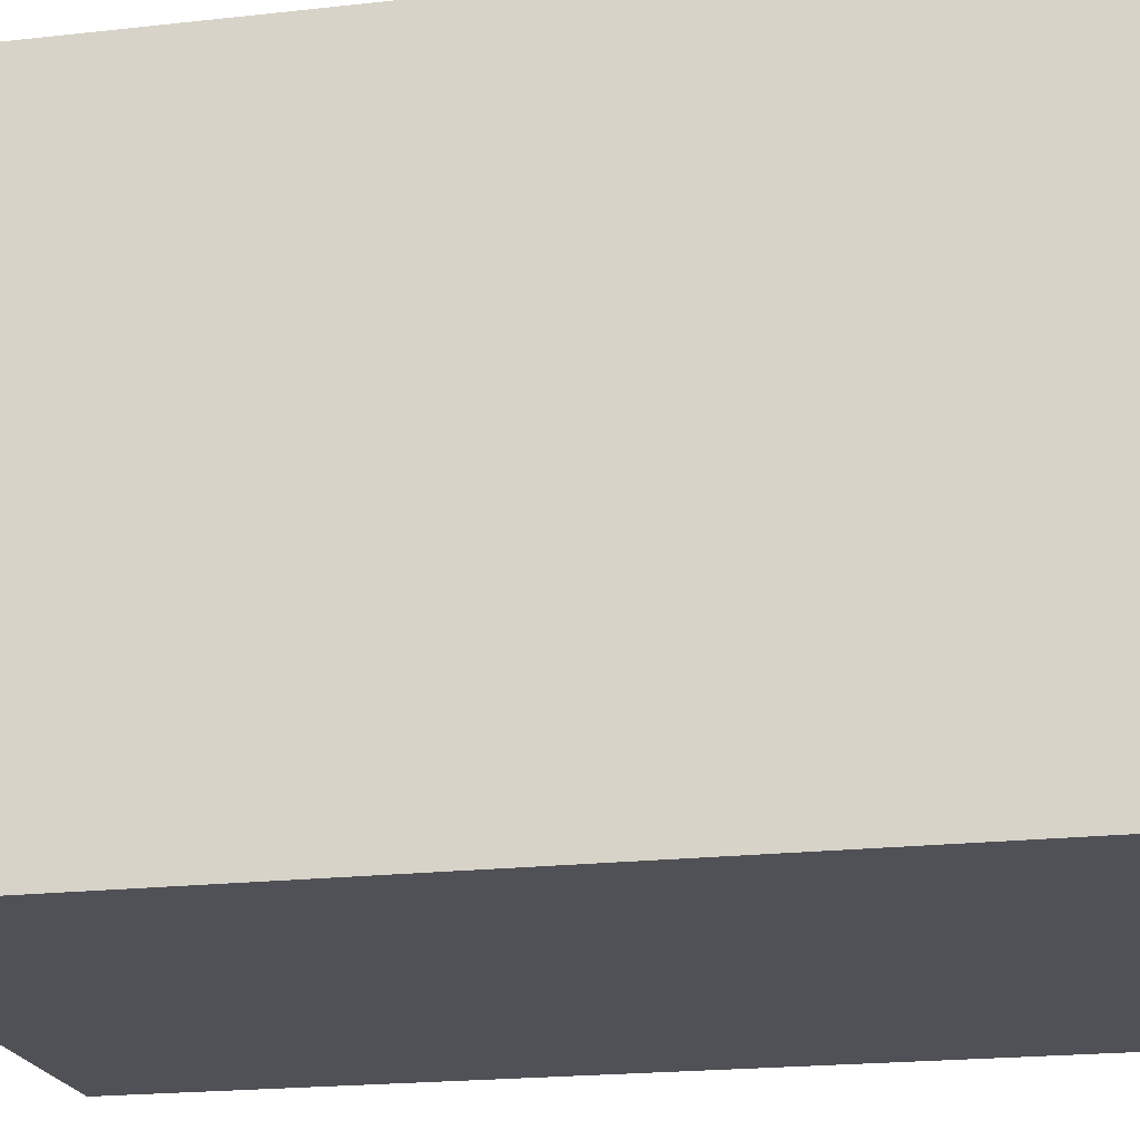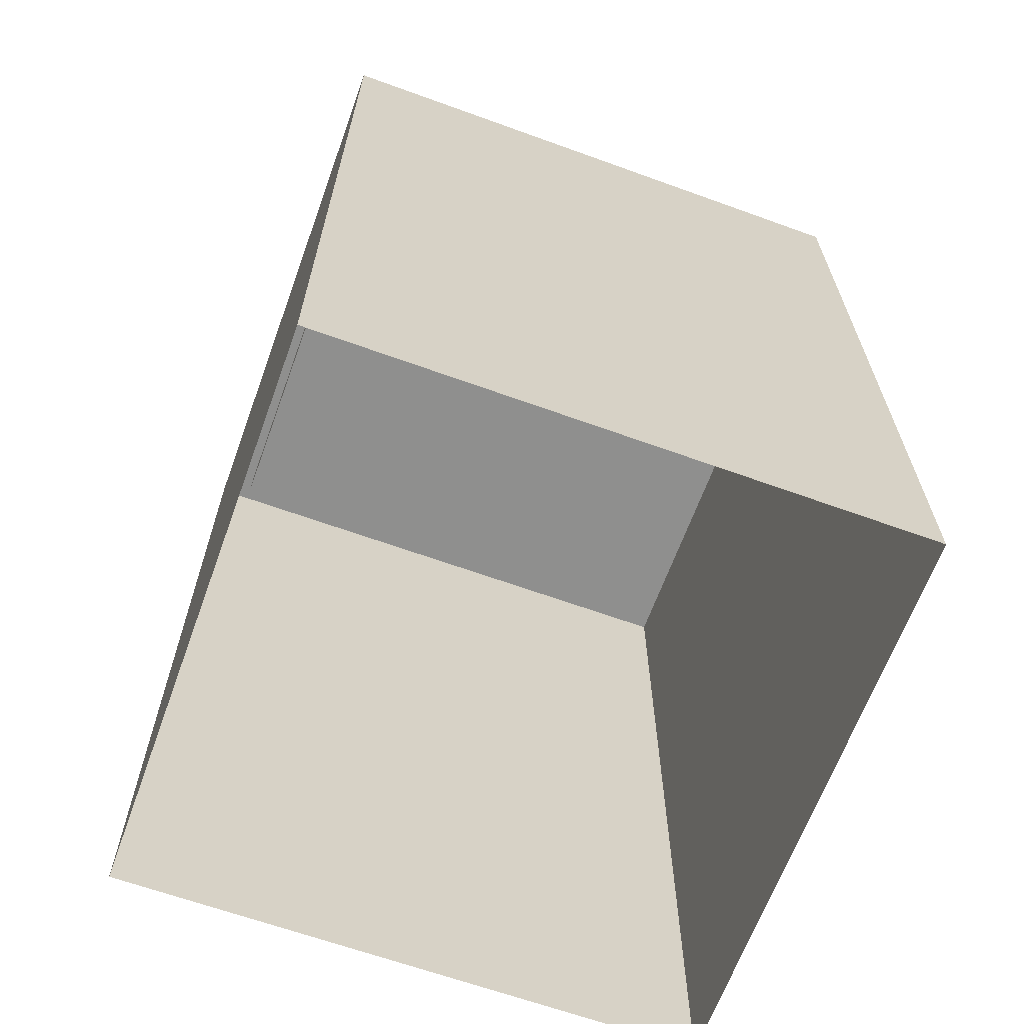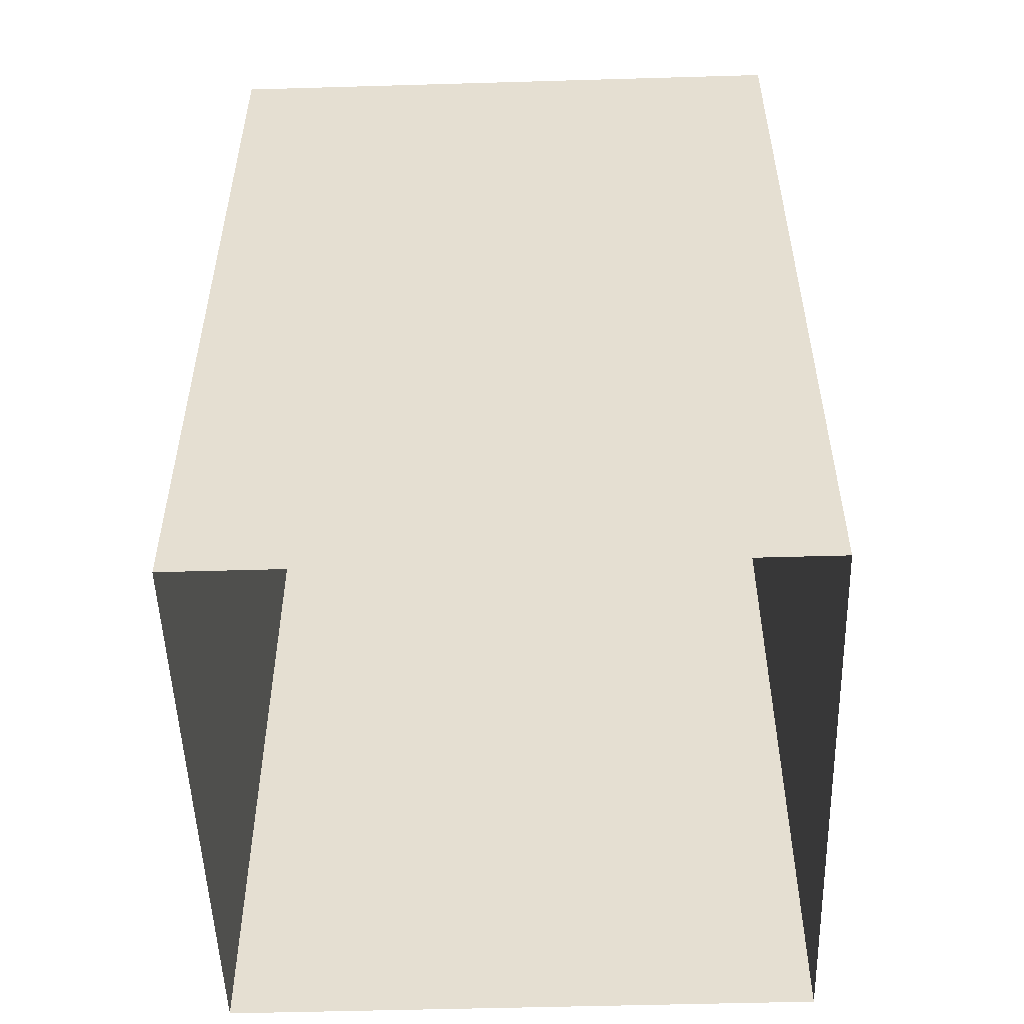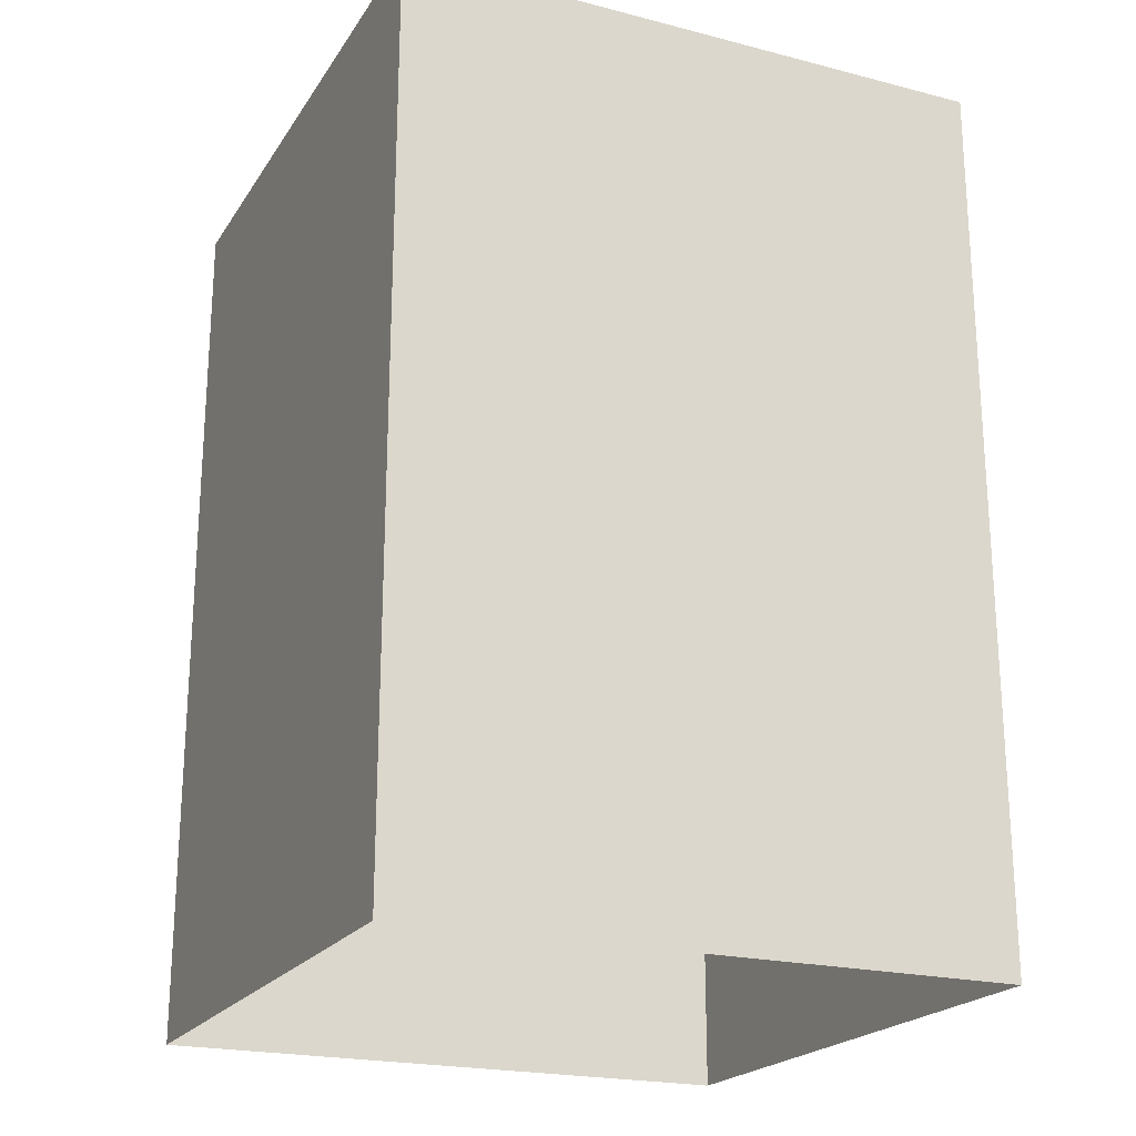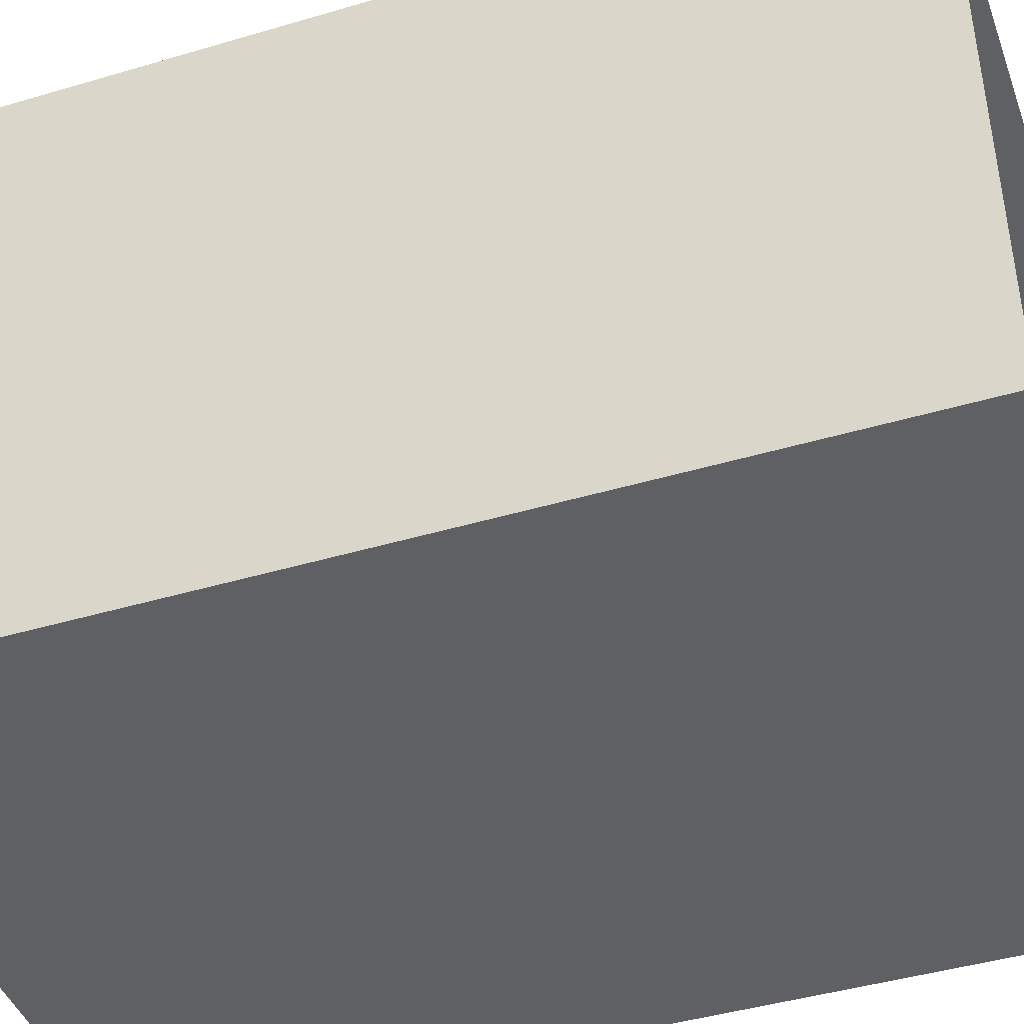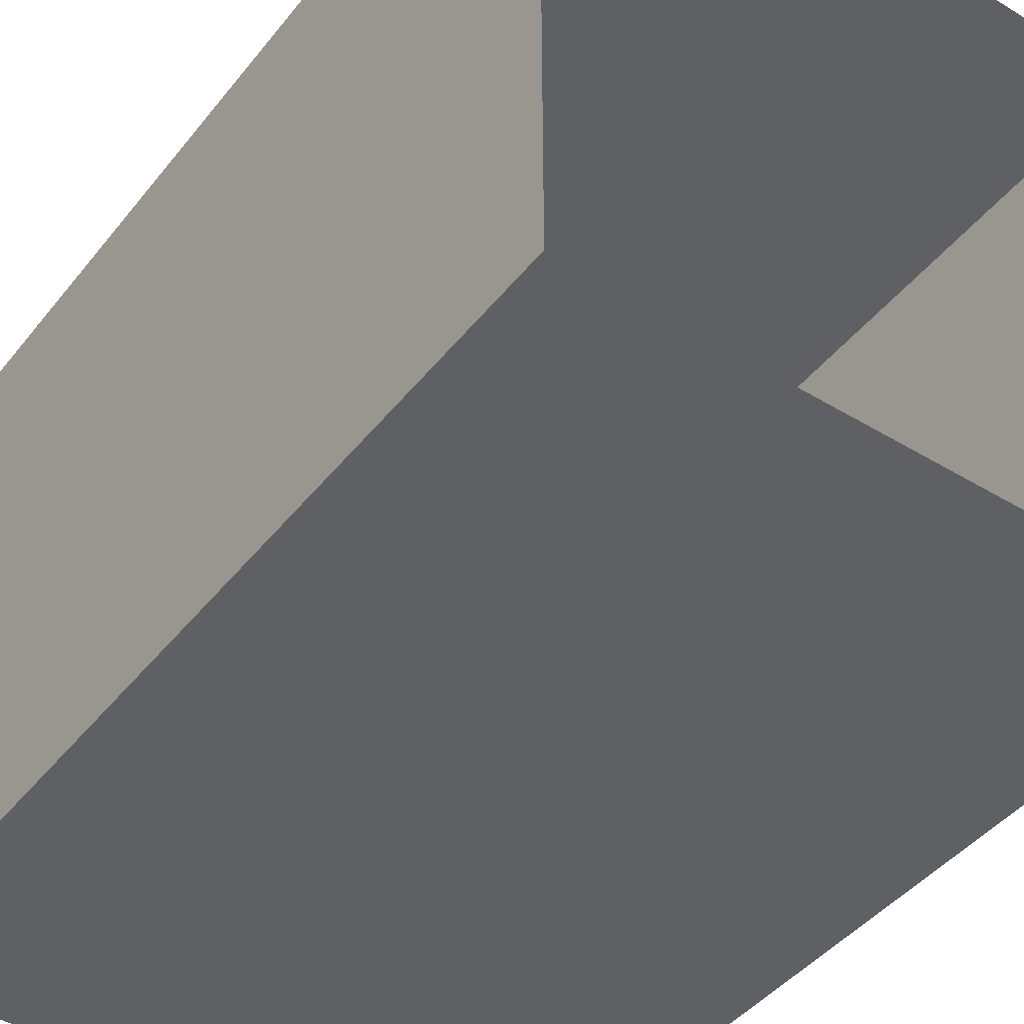
<metadata>
{"format":"obj","ext":"obj","renderer":"f3d","projection":"perspective","resolution":1024,"background":"white","views":[{"elev":-20.5,"azim":101.5,"up":"+Z"},{"elev":-65.2,"azim":-110.0,"up":"+Y"},{"elev":-51.8,"azim":91.8,"up":"+Y"},{"elev":-21.4,"azim":65.6,"up":"+Y"},{"elev":-43.6,"azim":-70.7,"up":"+Z"},{"elev":-43.9,"azim":-35.5,"up":"+Z"}]}
</metadata>
<code>
v 0.06654 0 -0.2917
v 2.867 0 -0.2917
v 0.06654 4.237 -0.2917
v 2.867 4.237 -0.2917
v 0.06654 4.237 -3.133
v 2.867 4.237 -3.133
v 0.06654 0 -3.133
v 2.867 0 -3.133
v 0.2165 4.237 -0.4417
v 2.717 4.237 -0.4417
v 2.717 4.237 -2.983
v 0.2165 4.237 -2.983
v 0.2165 4.074 -0.4417
v 2.717 4.074 -0.4417
v 2.717 4.074 -2.983
v 0.2165 4.074 -2.983
g initialShadingGroup A_CityBuilding4_Mesh_CityBuilding4
f 1 2 4 3
f 13 14 15 16
f 5 6 8 7
f 7 8 2 1
f 2 8 6 4
f 7 1 3 5
f 3 4 10 9
f 4 6 11 10
f 6 5 12 11
f 5 3 9 12
f 9 10 14 13
f 10 11 15 14
f 11 12 16 15
f 12 9 13 16

</code>
